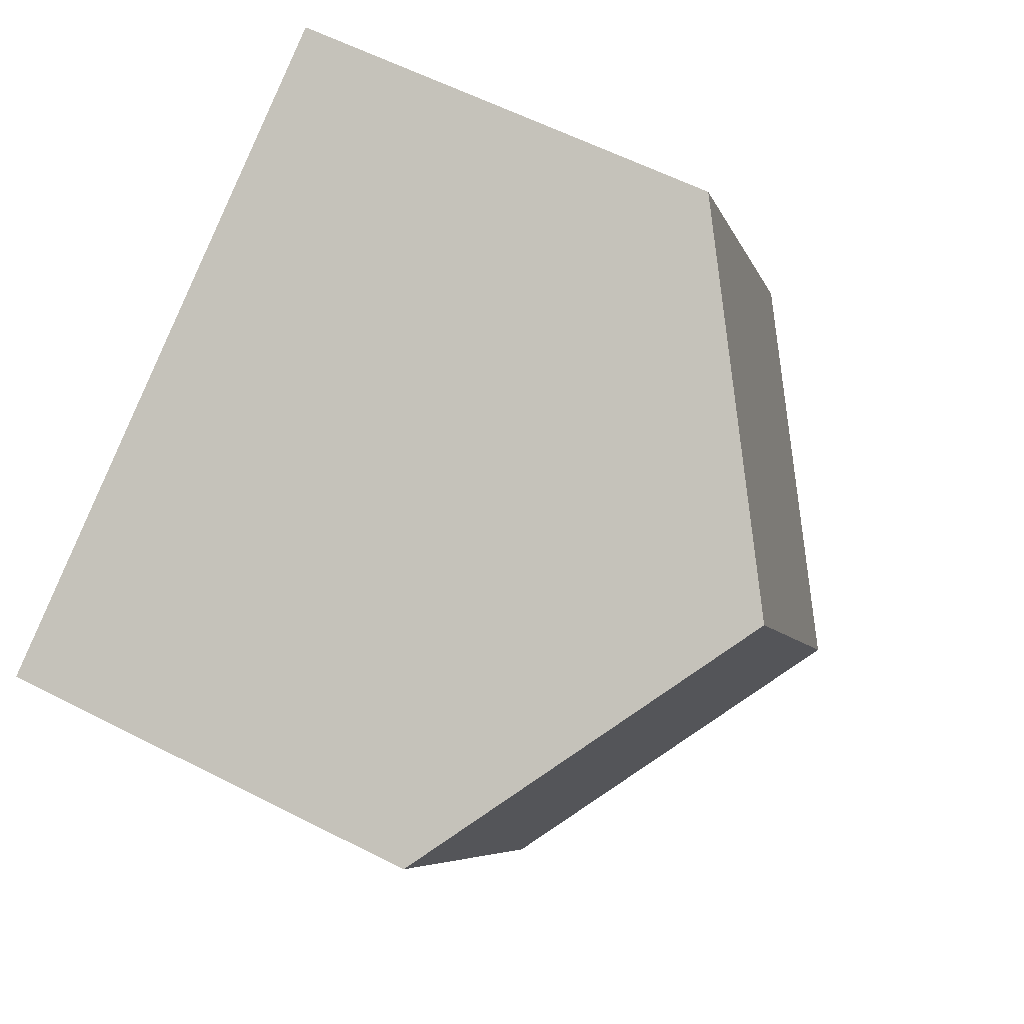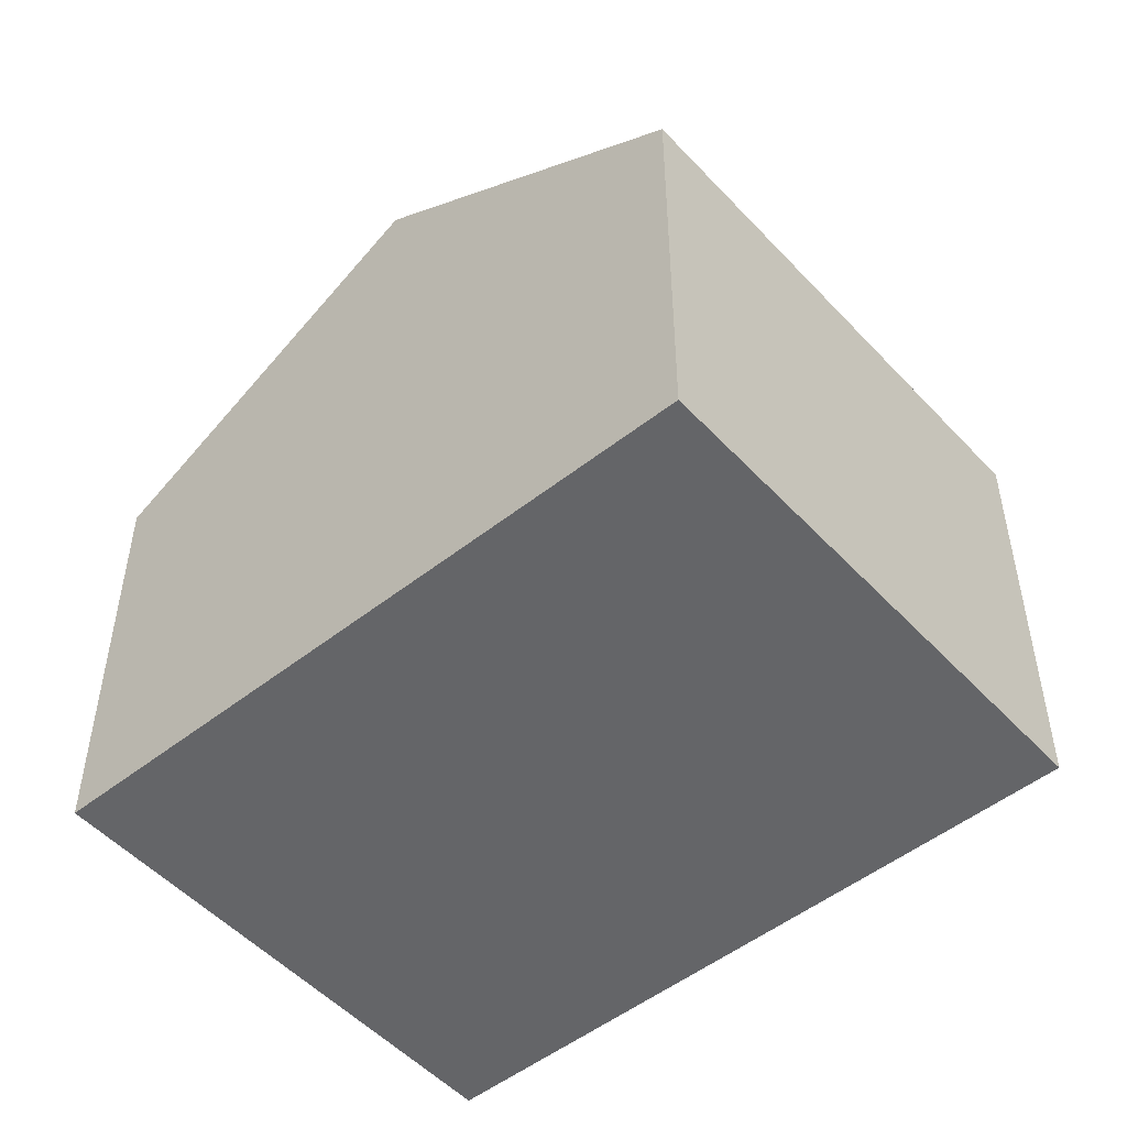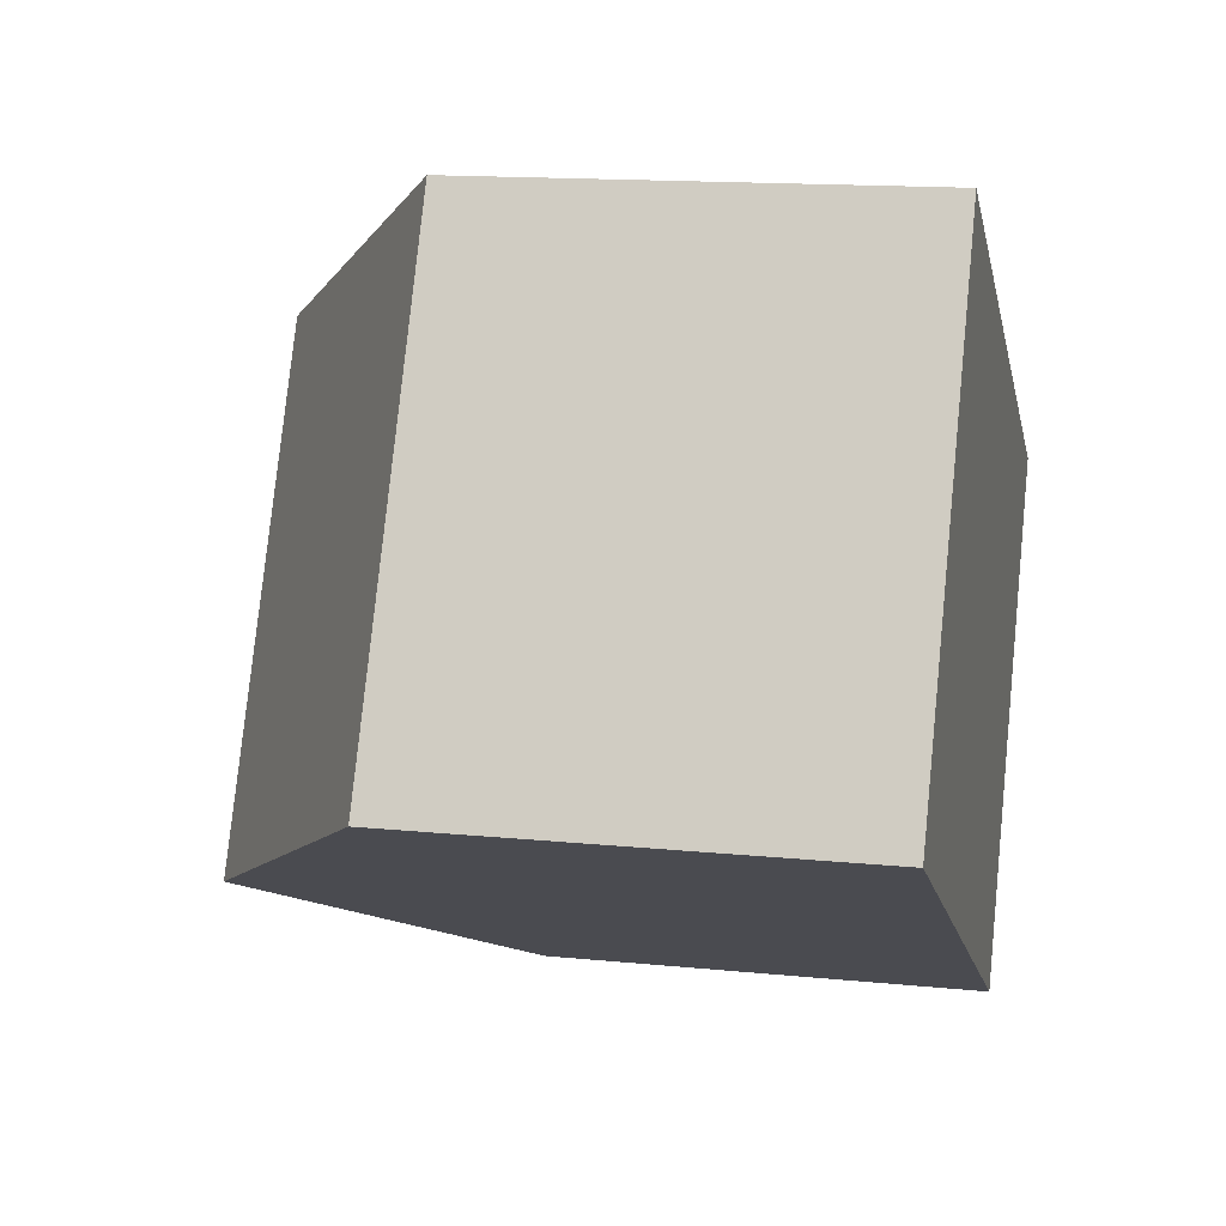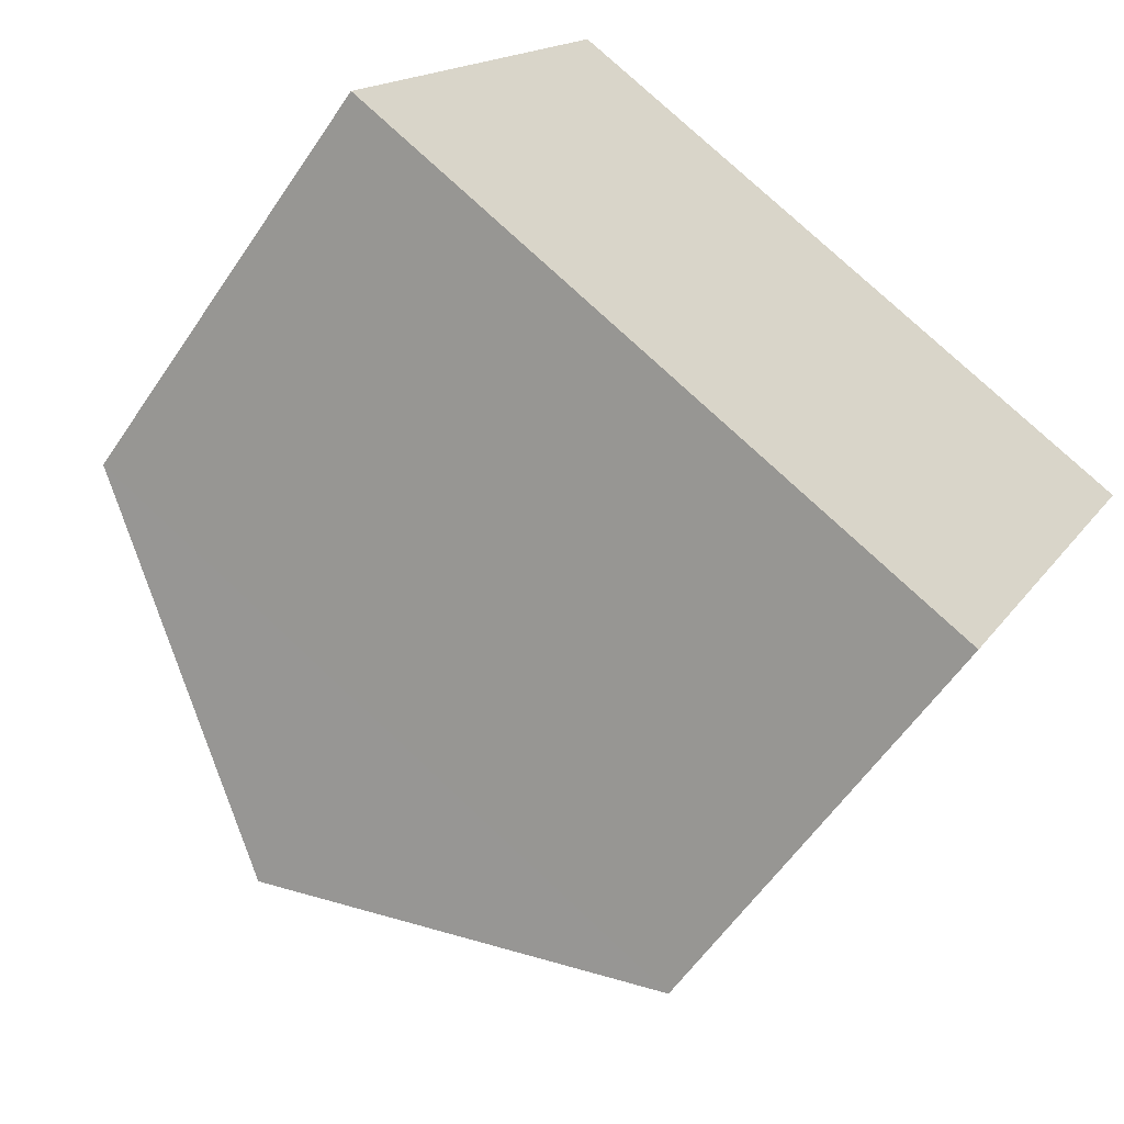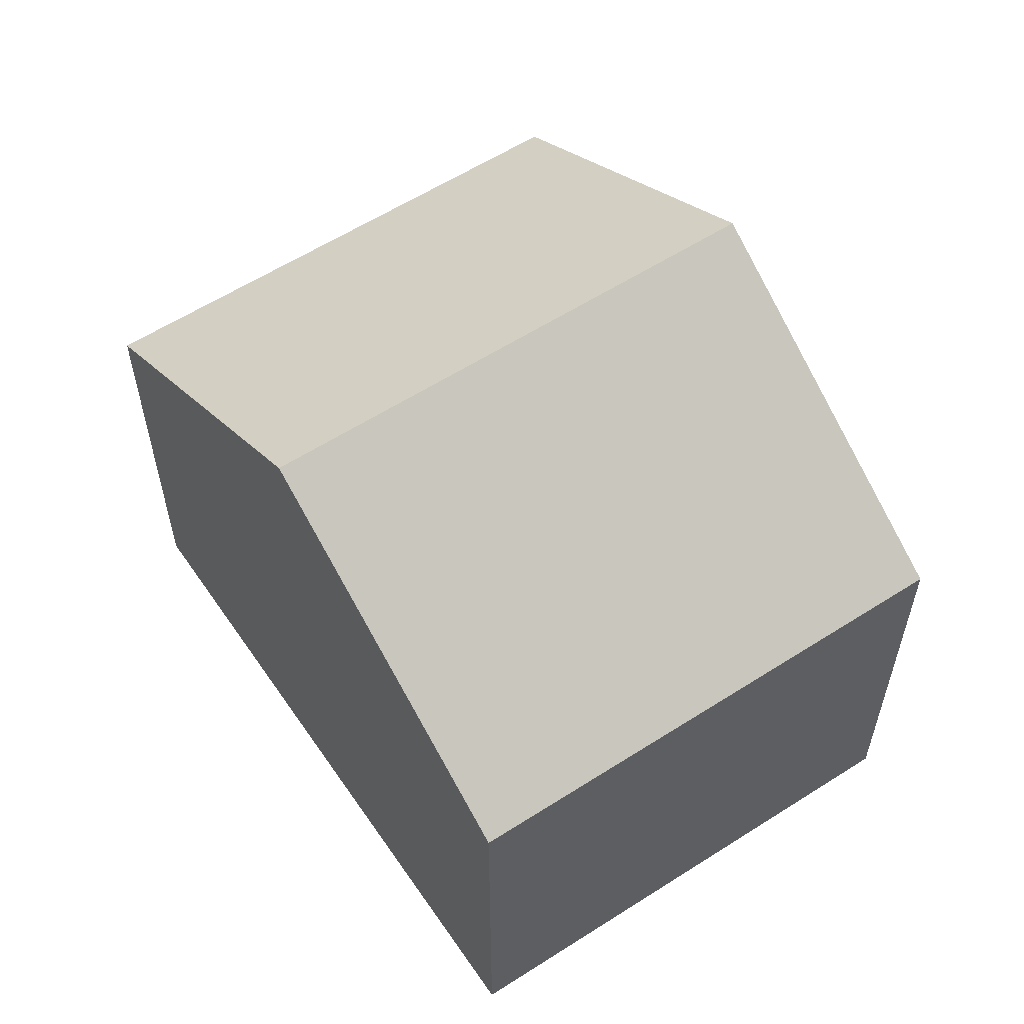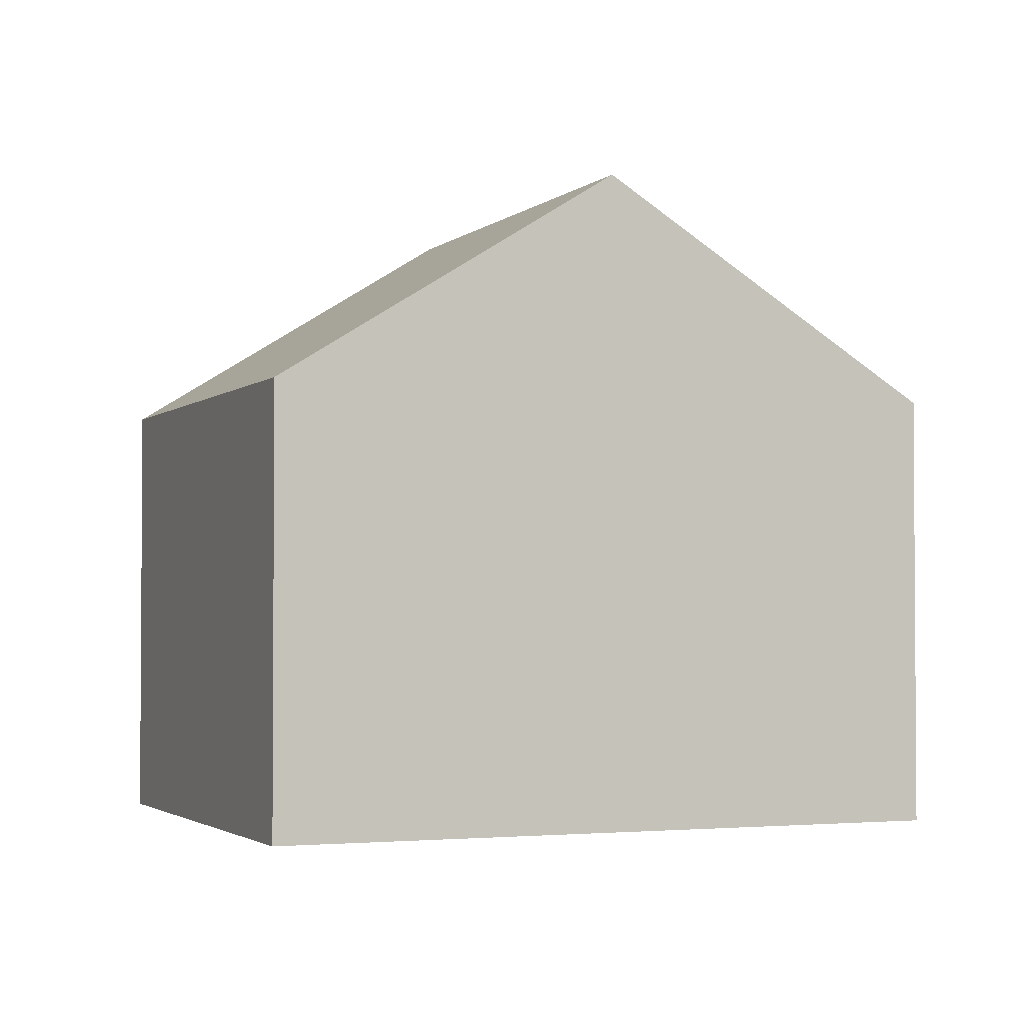
<metadata>
{"format":"obj","ext":"obj","renderer":"f3d","projection":"perspective","resolution":1024,"background":"white","views":[{"elev":59.5,"azim":117.7,"up":"+Z"},{"elev":-51.5,"azim":68.8,"up":"+Y"},{"elev":14.4,"azim":-77.5,"up":"+Z"},{"elev":-57.8,"azim":-33.6,"up":"+Z"},{"elev":59.4,"azim":-95.7,"up":"+Y"},{"elev":-2.4,"azim":-174.6,"up":"+Y"}]}
</metadata>
<code>
v  4.193 8.893 -2.287
v  11.72 5.948 1.83
v  8.384 5.948 -4.572
v  7.519 8.893 4.096
v  0 5.947 3.641e-16
v  3.328 5.956 6.356
v  3.328 -3.892e-16 6.356
v  0 0 0
v  7.519 -2.508e-16 4.096
v  11.72 -1.121e-16 1.83
v  8.384 2.8e-16 -4.572
v  4.193 1.4e-16 -2.287
g defaultobject
f 1 2 3
f 2 1 4
f 5 4 1
f 4 5 6
f 5 7 6
f 7 5 8
f 7 4 6
f 4 7 2
f 2 7 9
f 2 9 10
f 10 3 2
f 3 10 11
f 3 5 1
f 5 3 8
f 8 3 12
f 12 3 11
f 8 9 7
f 9 8 12
f 9 12 10
f 10 12 11

</code>
